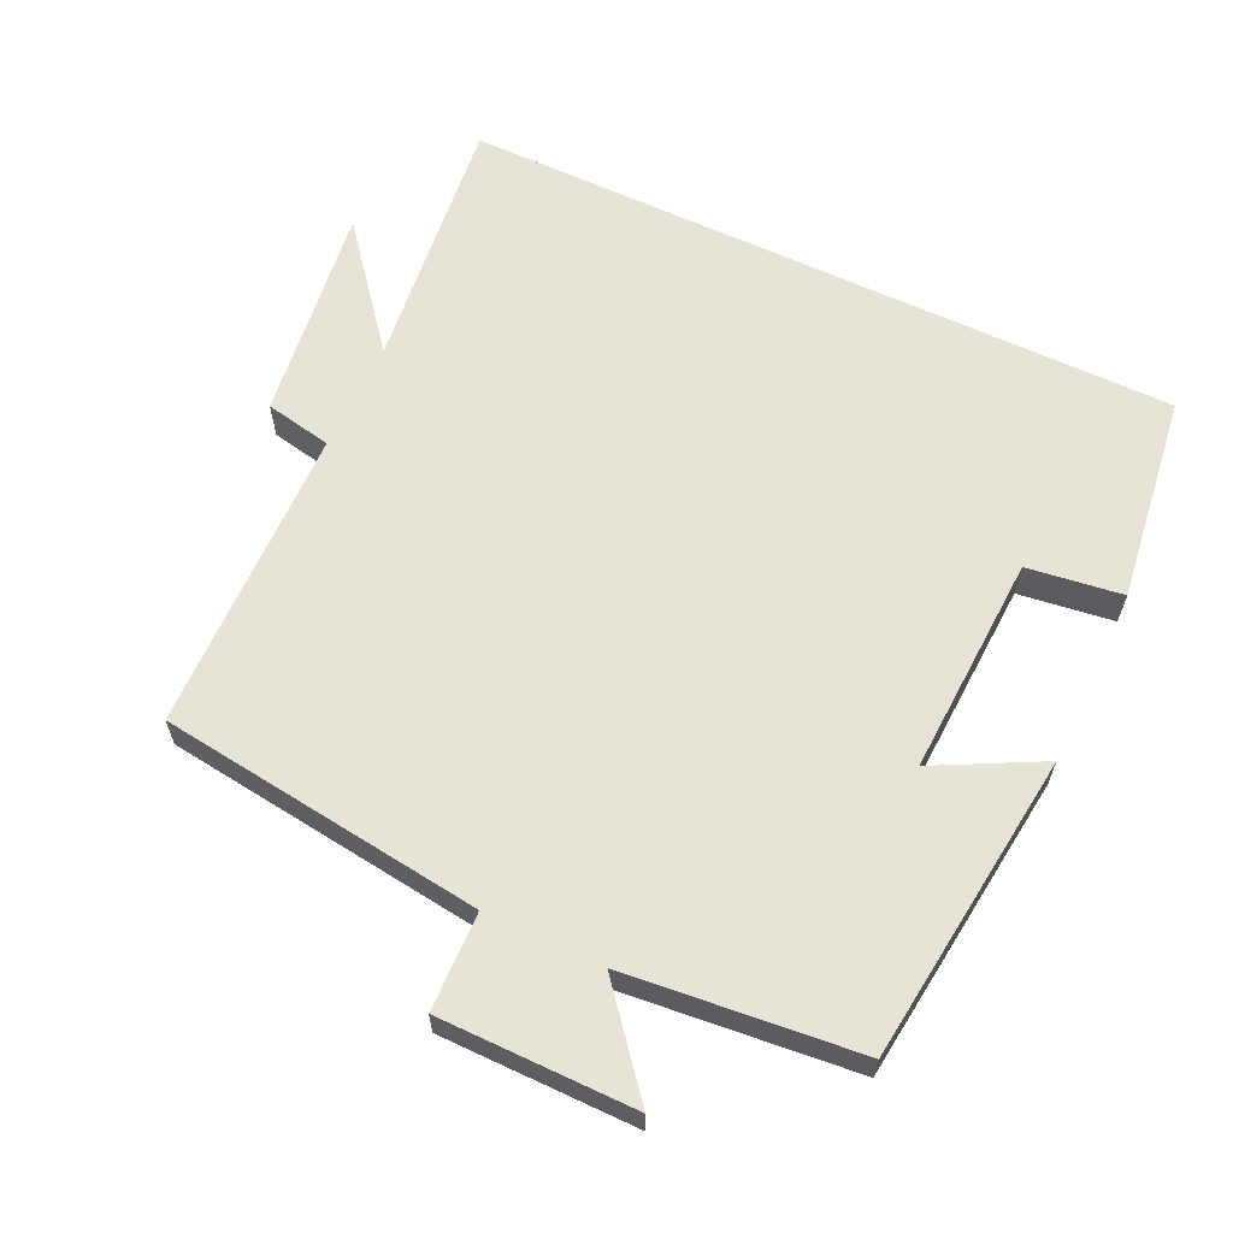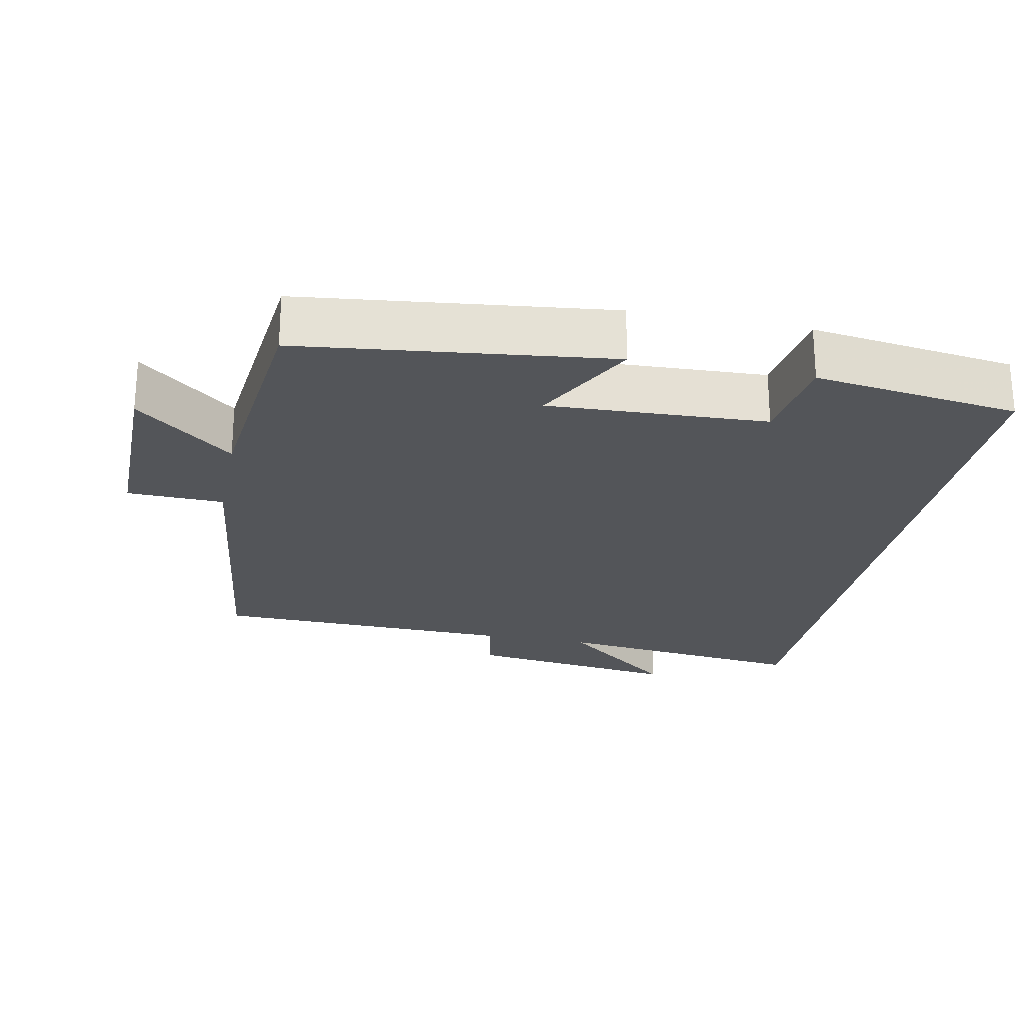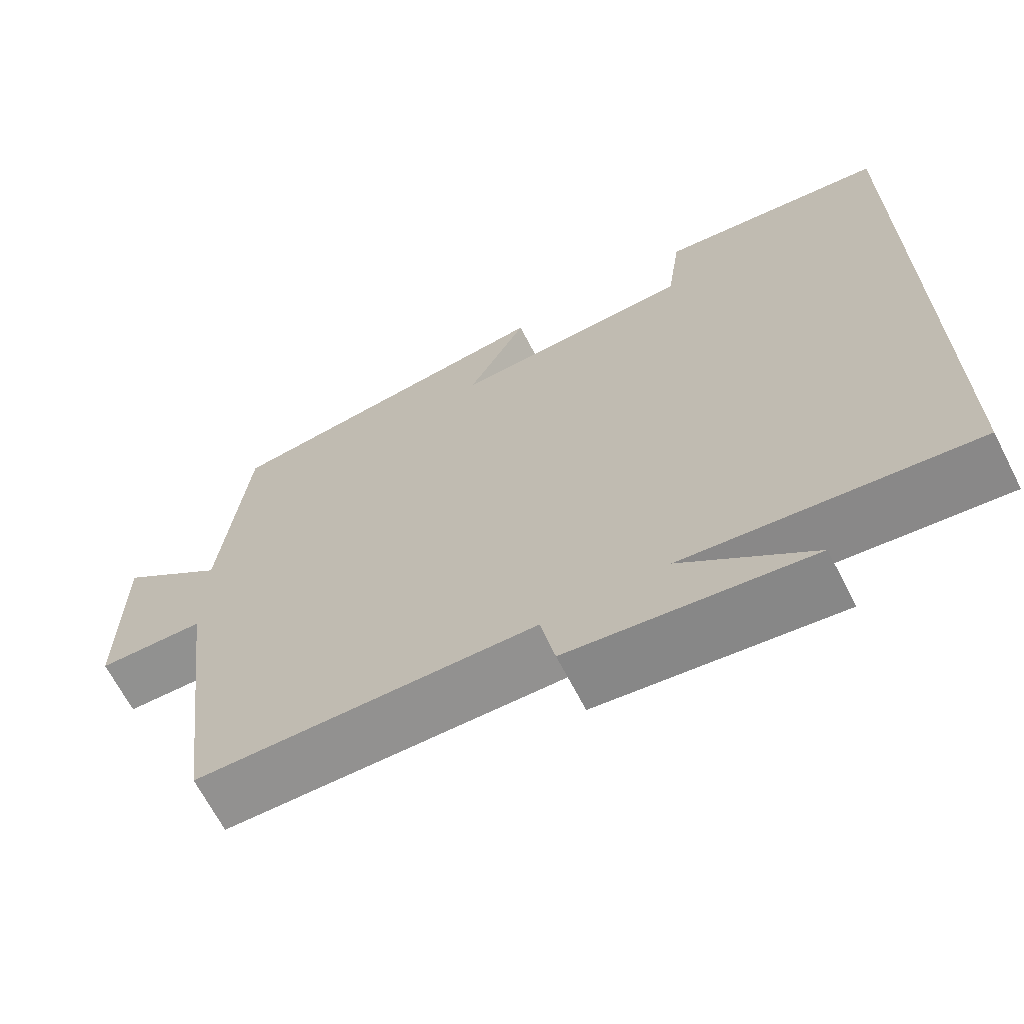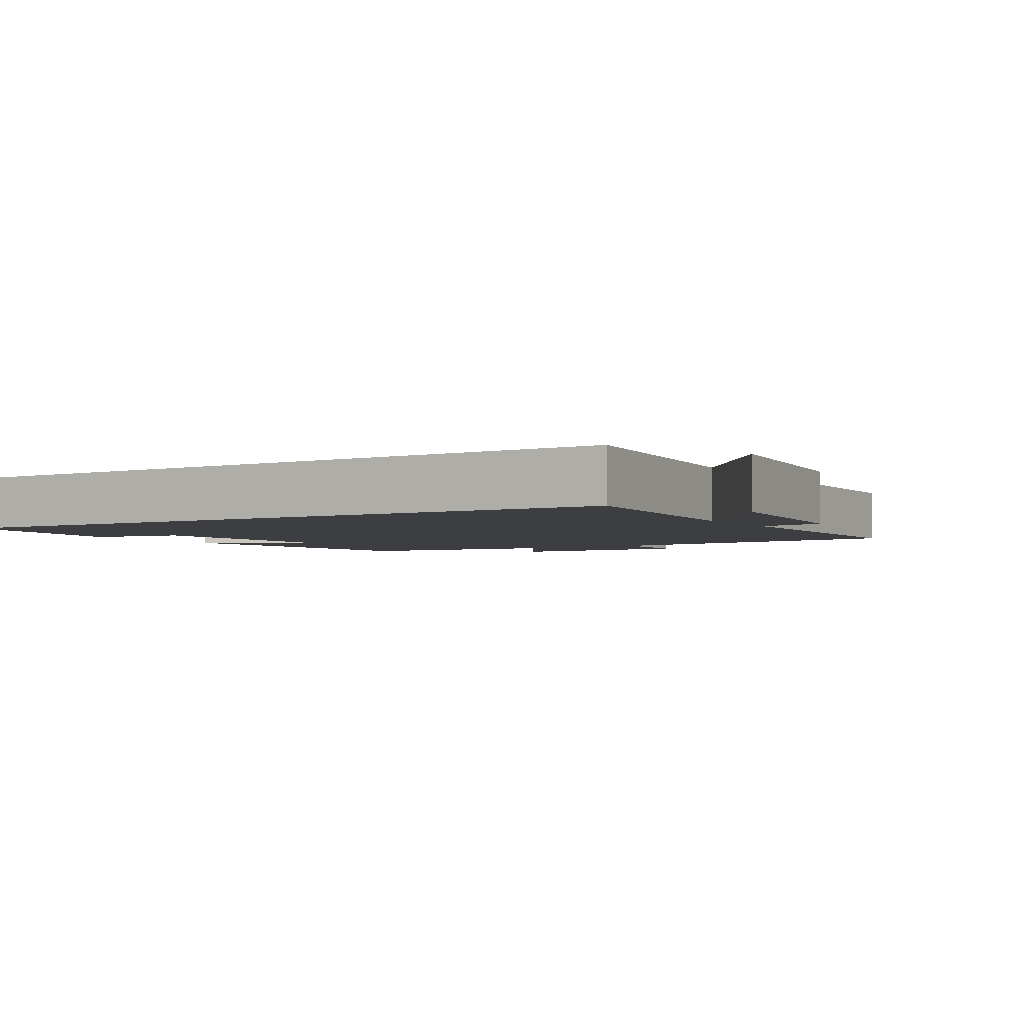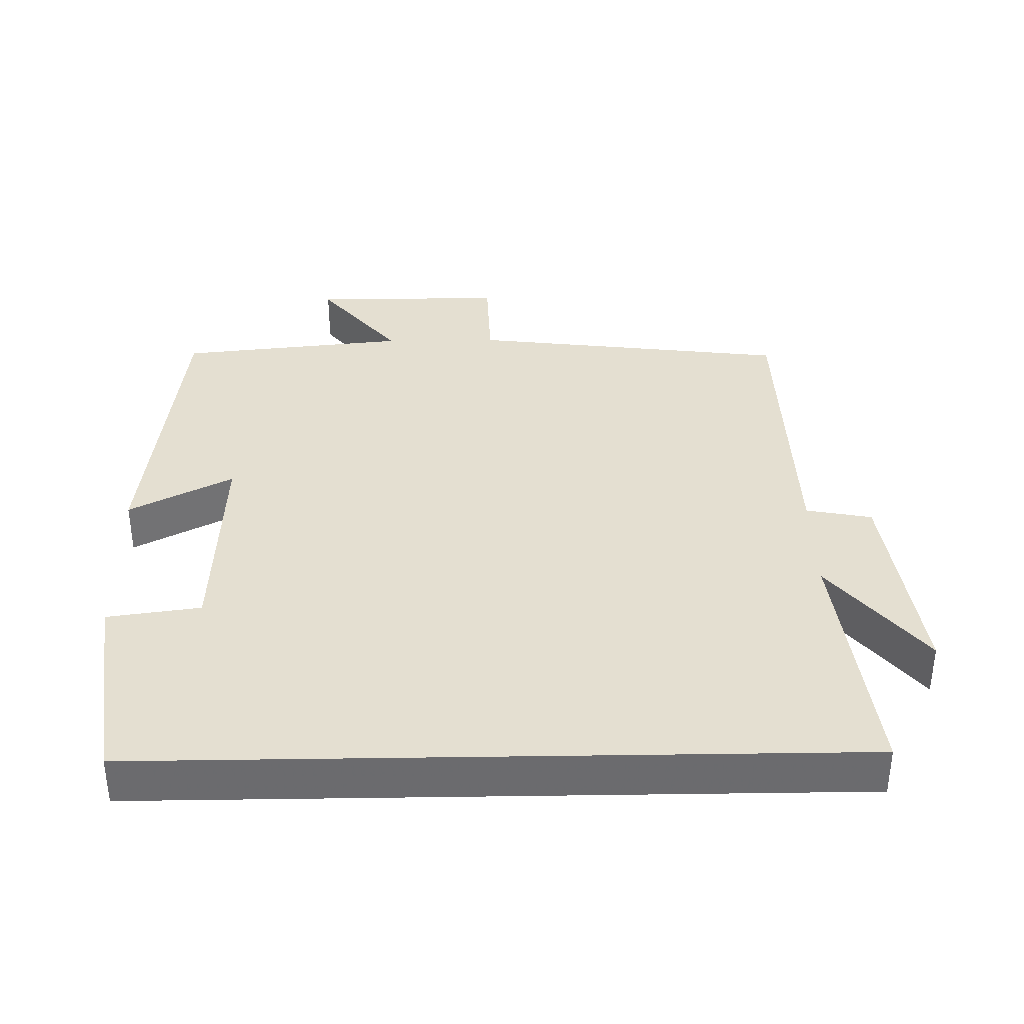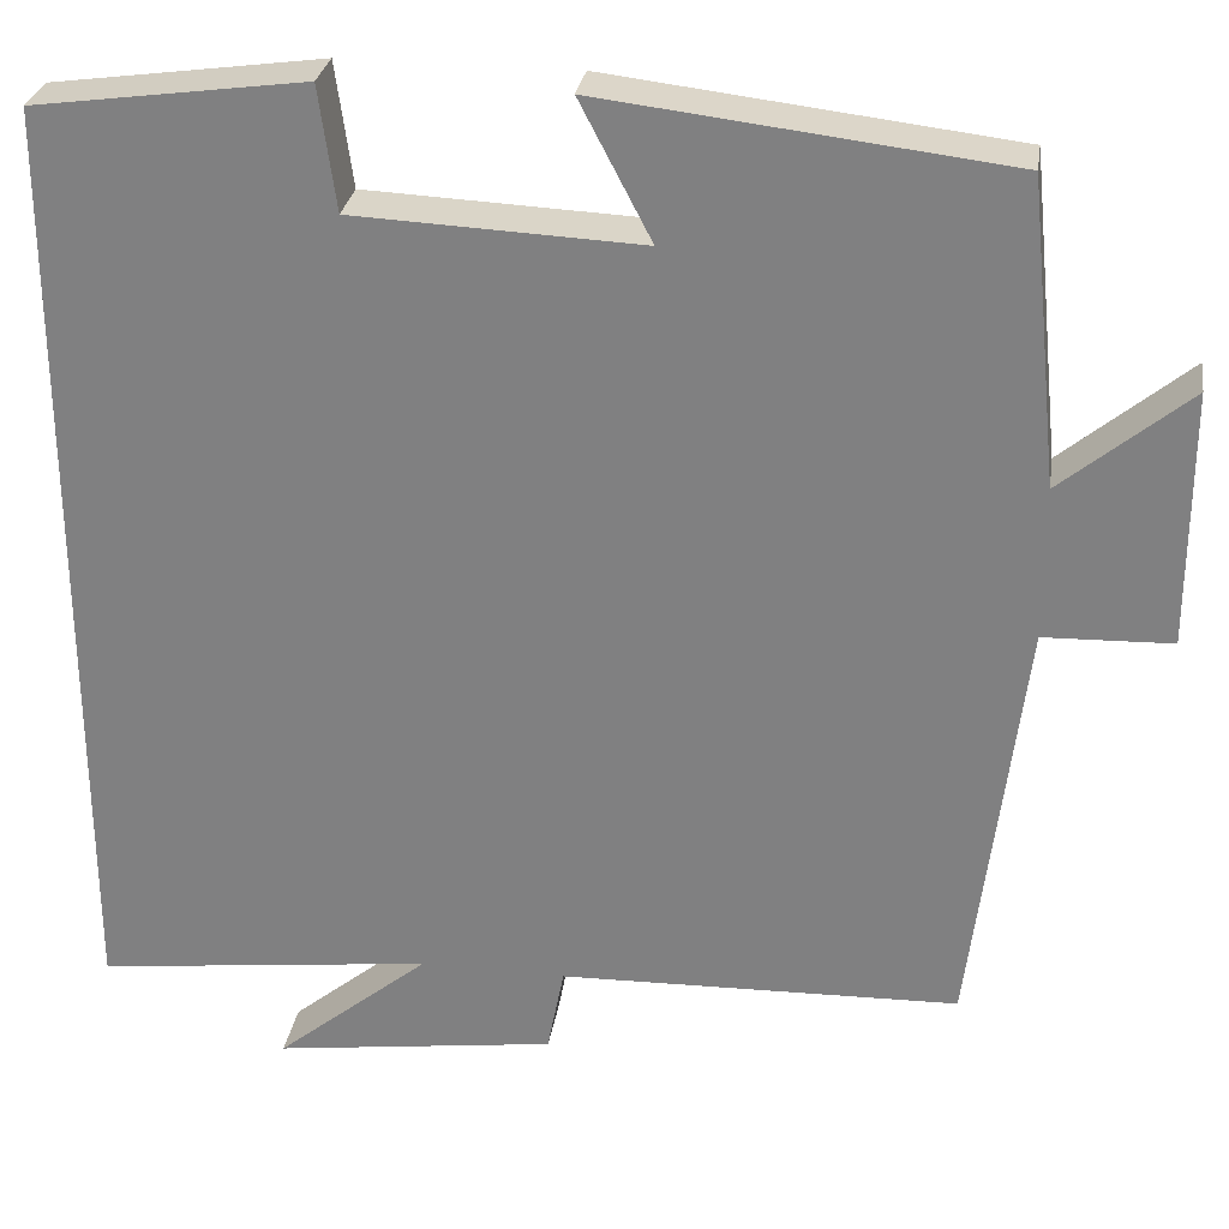
<metadata>
{"format":"obj","ext":"obj","renderer":"f3d","projection":"perspective","resolution":1024,"background":"white","views":[{"elev":62.4,"azim":-64.7,"up":"+Y"},{"elev":-24.0,"azim":-11.5,"up":"+Y"},{"elev":-66.9,"azim":27.2,"up":"+Z"},{"elev":-3.3,"azim":121.5,"up":"+Y"},{"elev":36.6,"azim":89.0,"up":"+Y"},{"elev":28.5,"azim":-171.3,"up":"+Z"}]}
</metadata>
<code>
v -0.467 0.07 0.449
v -0.036 0.07 0.5
v -0.112 0.07 0.354
v 0.194 0.07 0.368
v 0.212 0.07 0.5
v 0.5 0.07 0.461
v 0.5 0.07 -0.542
v 0.139 0.07 -0.5
v 0.303 0.07 -0.633
v 0.001 0.07 -0.593
v -0.017 0.07 -0.5
v -0.444 0.07 -0.49
v -0.5 0.07 -0.038
v -0.636 0.07 -0.034
v -0.636 0.07 0.238
v -0.5 0.07 0.126
v -0.467 0 0.449
v -0.036 0 0.5
v -0.112 0 0.354
v 0.194 0 0.368
v 0.212 0 0.5
v 0.5 0 0.461
v 0.5 0 -0.542
v 0.139 0 -0.5
v 0.303 0 -0.633
v 0.001 0 -0.593
v -0.017 0 -0.5
v -0.444 0 -0.49
v -0.5 0 -0.038
v -0.636 0 -0.034
v -0.636 0 0.238
v -0.5 0 0.126
f 13 14 15 16
f 11 12 13 16
f 11 16 1
f 8 9 10 11
f 8 11 1
f 4 5 6 7
f 3 4 7 8
f 1 2 3
f 1 3 8
f 32 31 30 29
f 32 29 28 27
f 17 32 27
f 27 26 25 24
f 17 27 24
f 23 22 21 20
f 24 23 20 19
f 19 18 17
f 24 19 17
f 1 17 18 2
f 2 18 19 3
f 3 19 20 4
f 4 20 21 5
f 5 21 22 6
f 6 22 23 7
f 7 23 24 8
f 8 24 25 9
f 9 25 26 10
f 10 26 27 11
f 11 27 28 12
f 12 28 29 13
f 13 29 30 14
f 14 30 31 15
f 15 31 32 16
f 16 32 17 1

</code>
